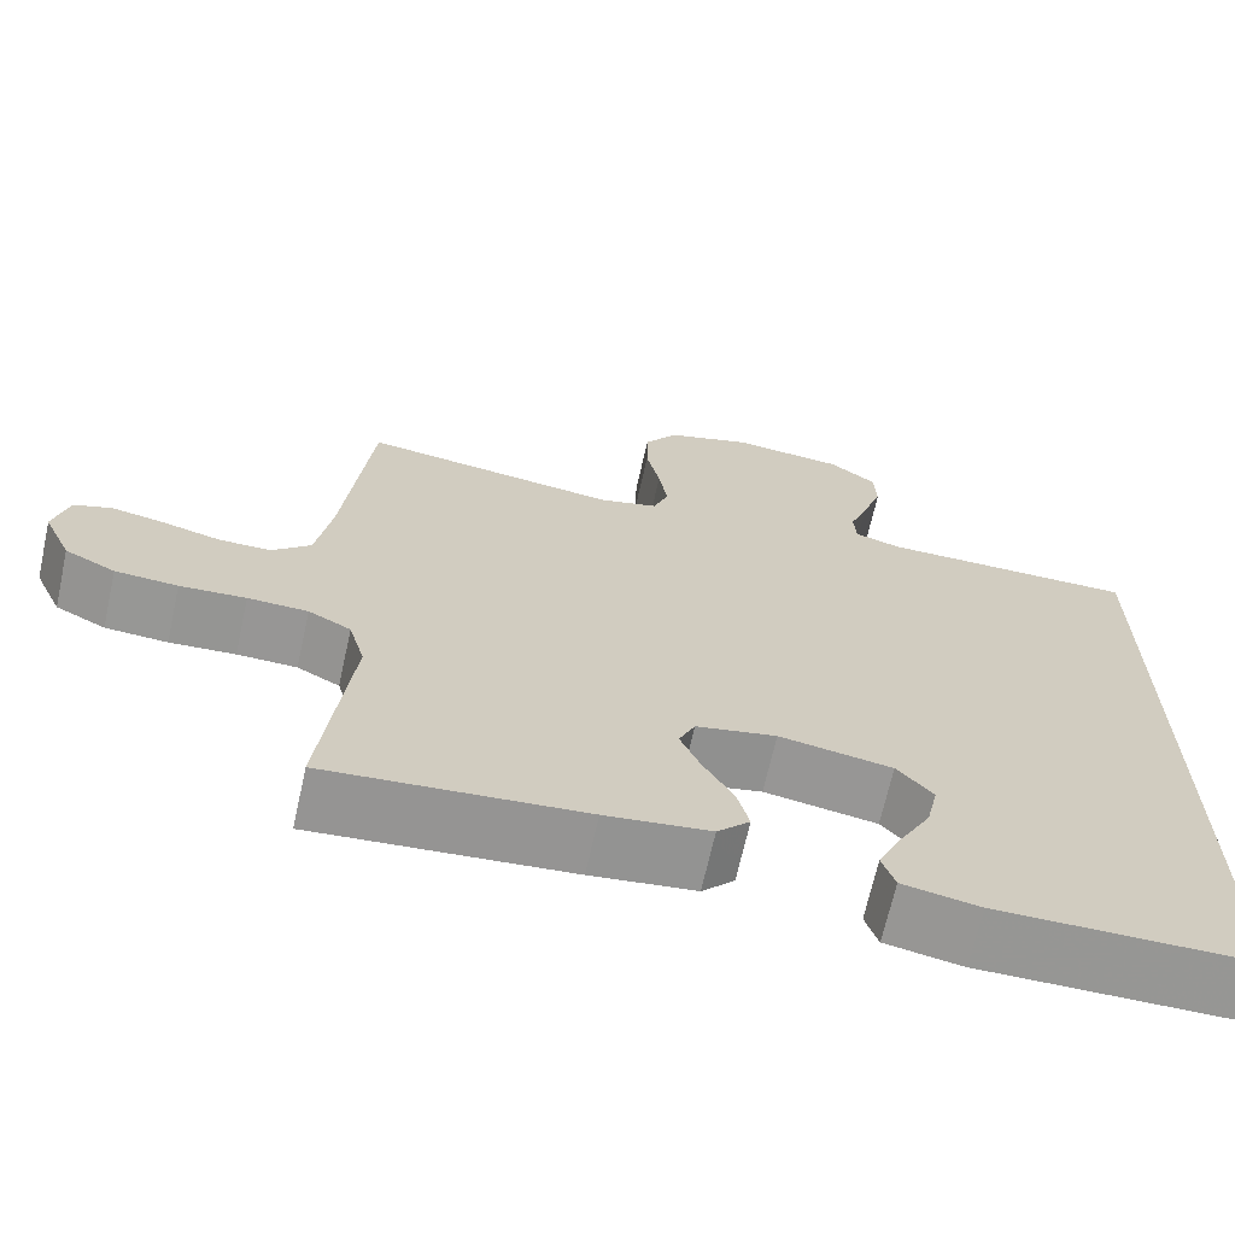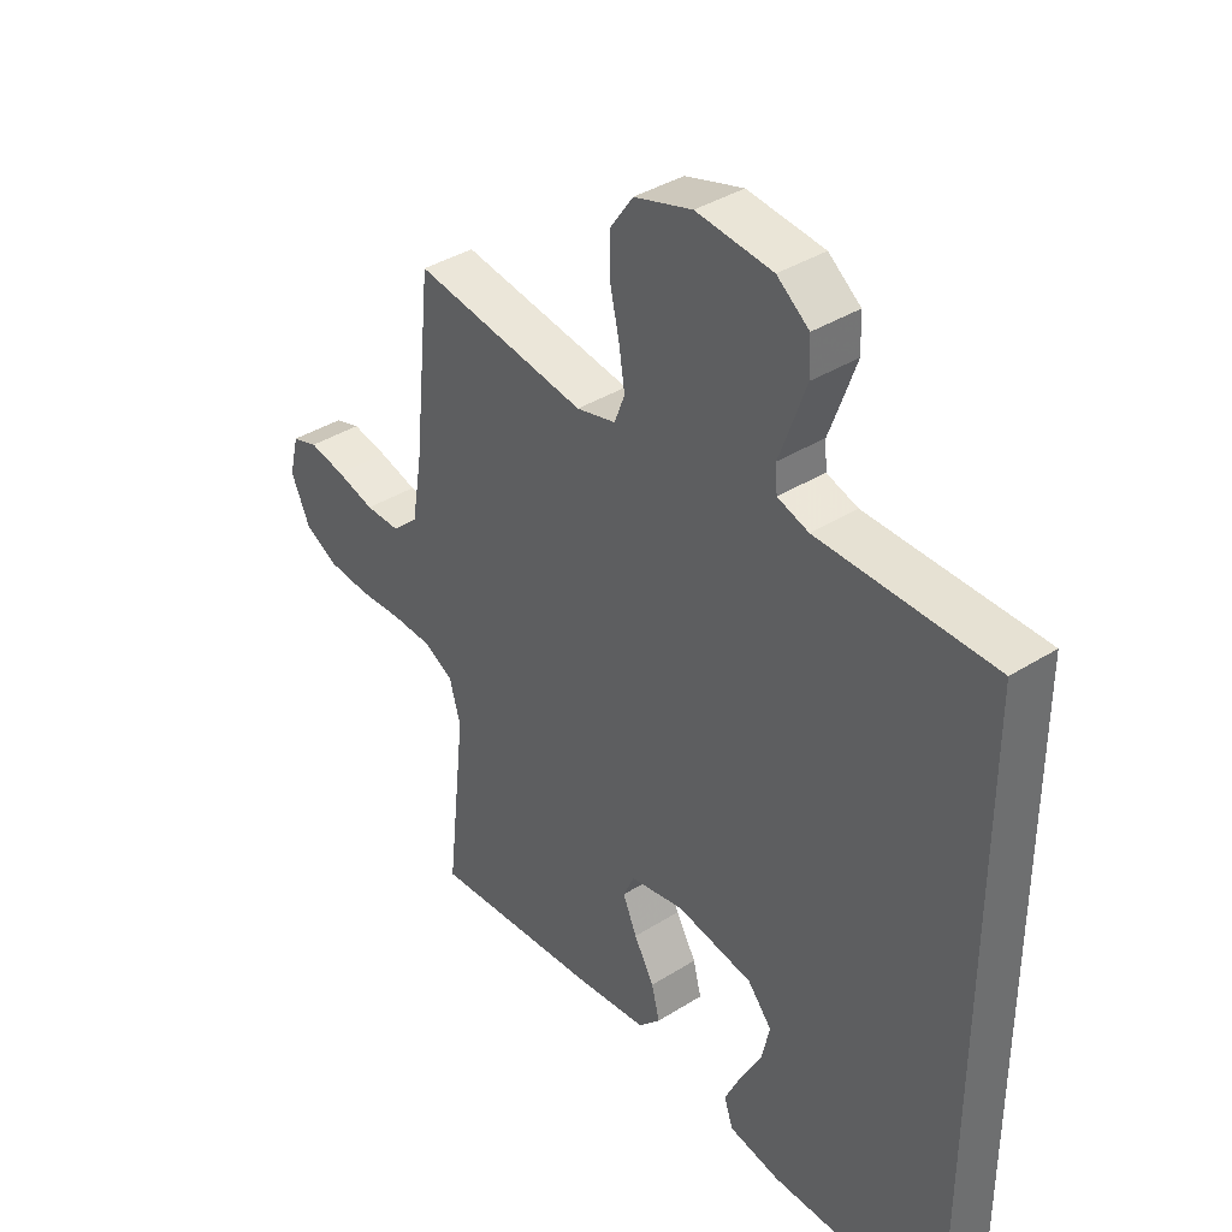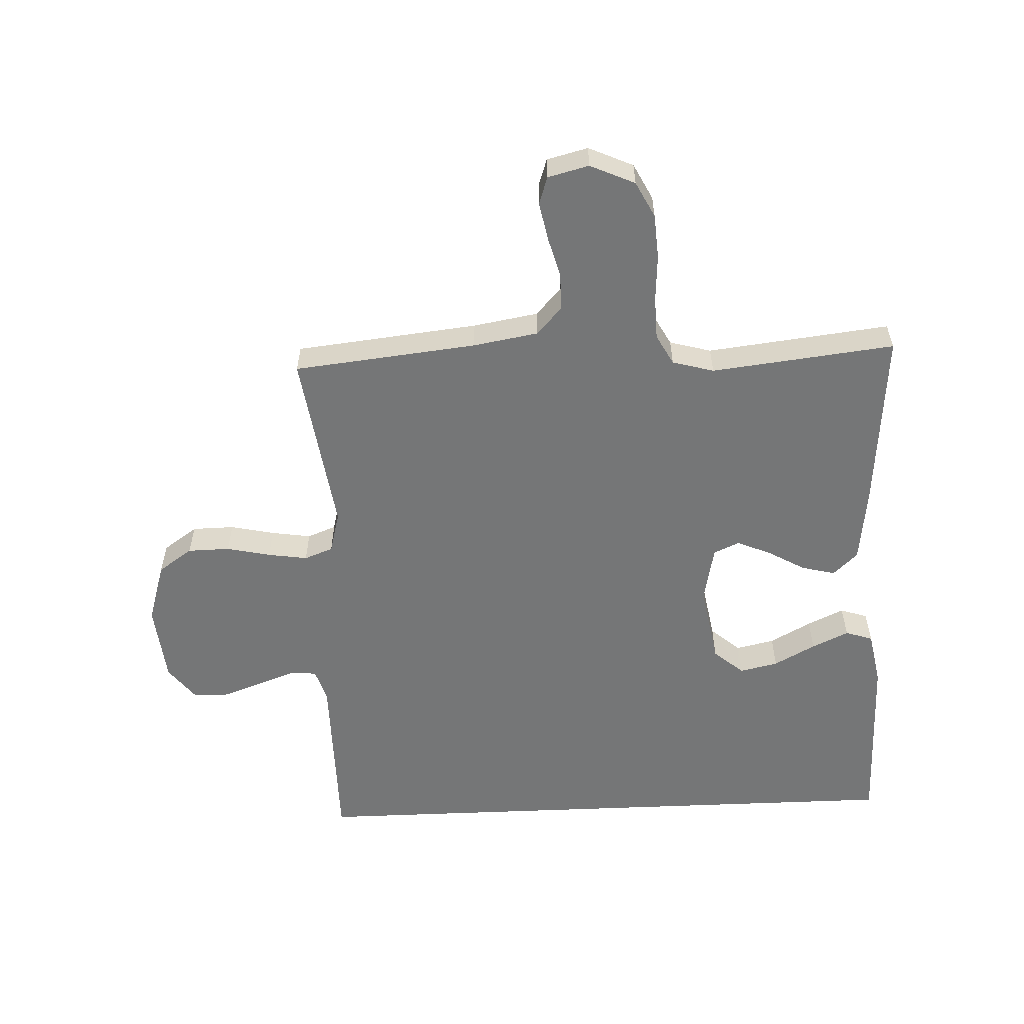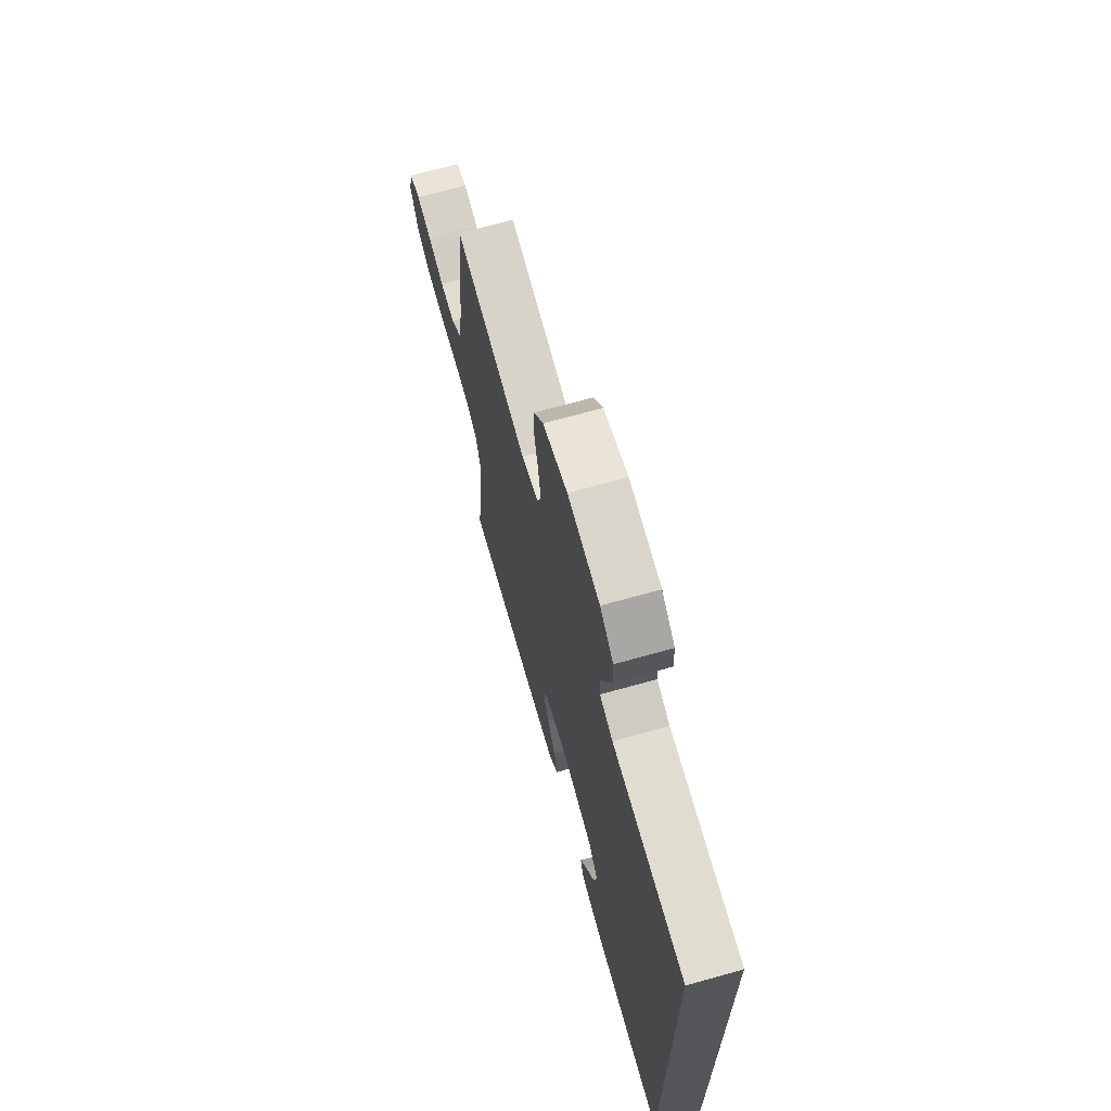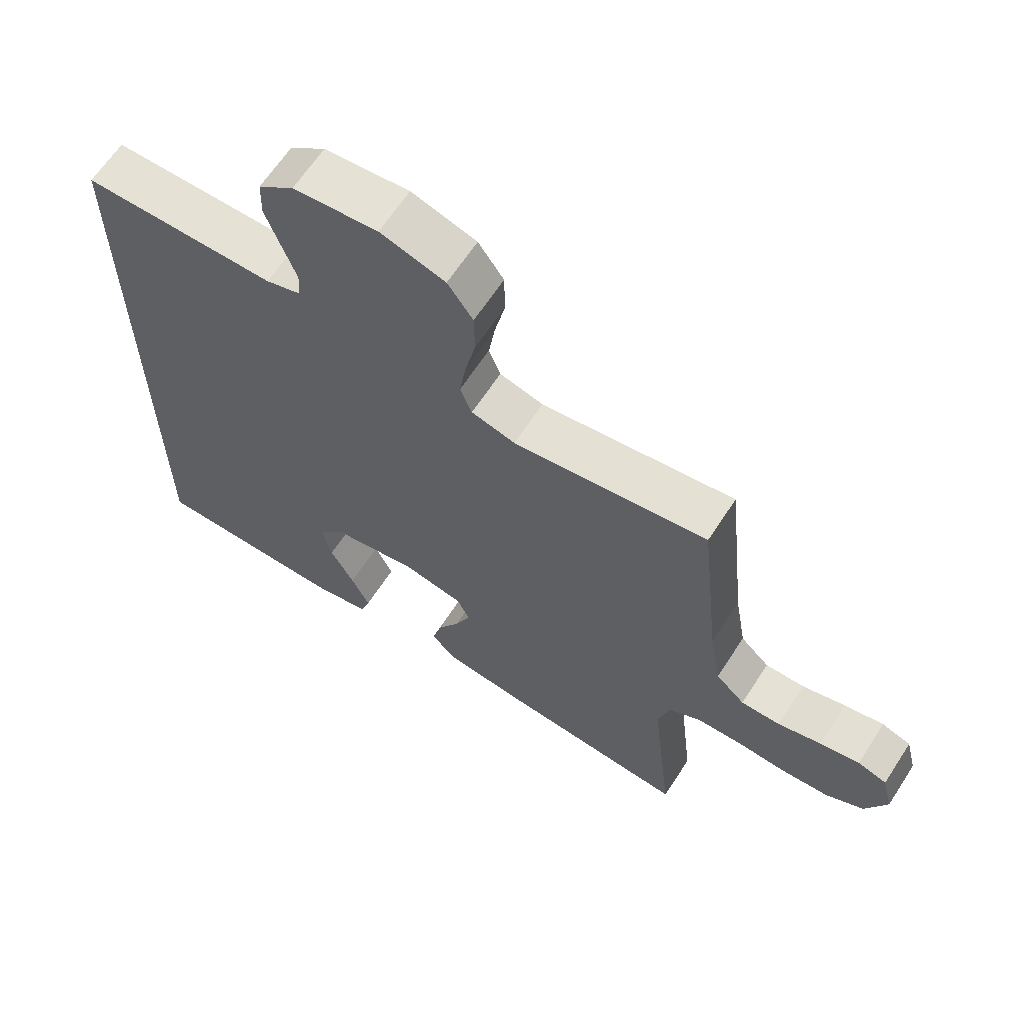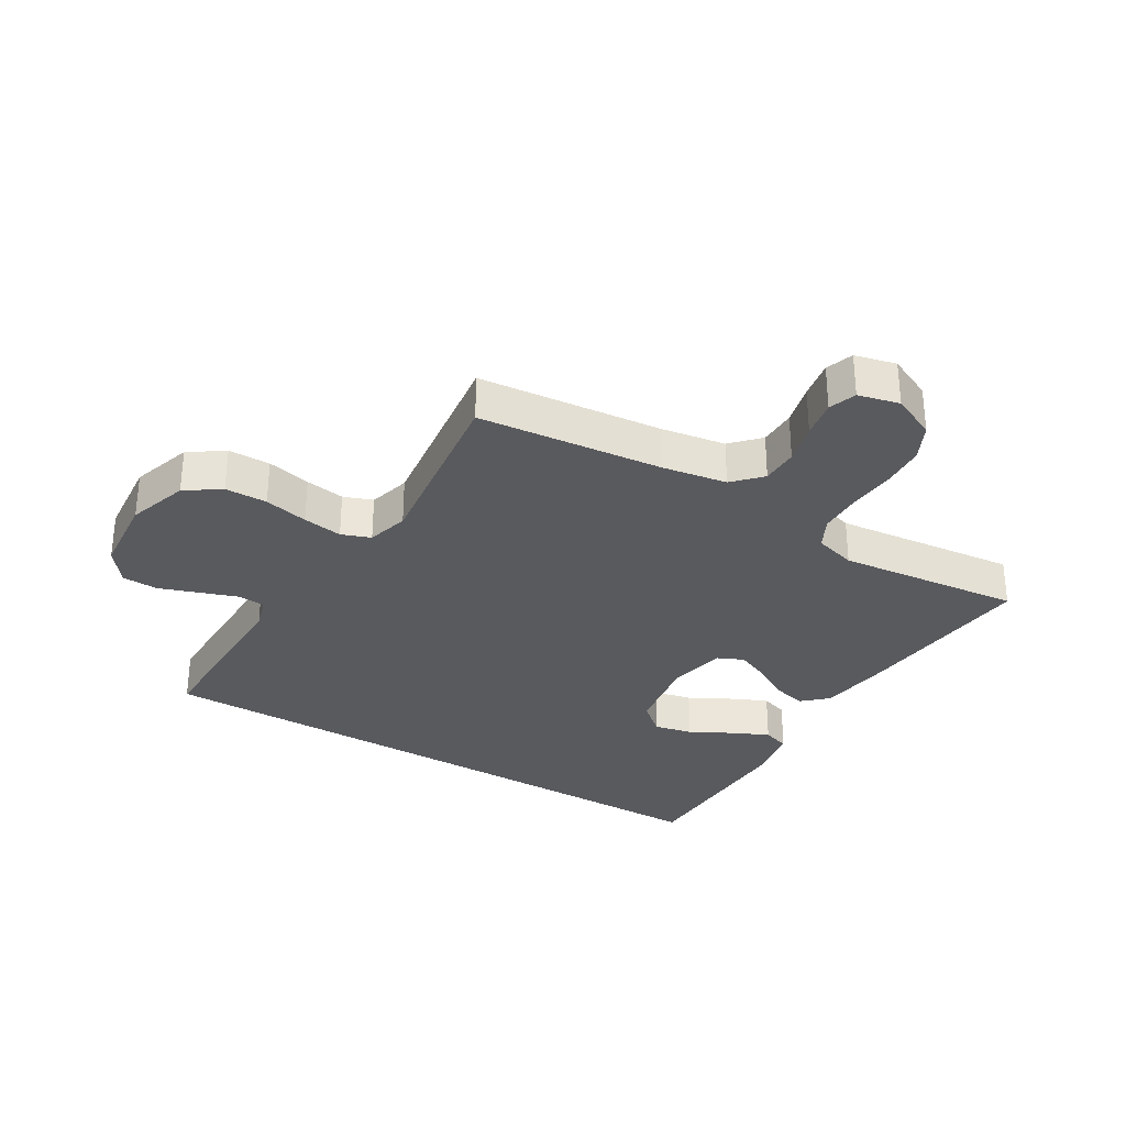
<metadata>
{"format":"obj","ext":"obj","renderer":"f3d","projection":"perspective","resolution":1024,"background":"white","views":[{"elev":-67.8,"azim":167.5,"up":"+Z"},{"elev":38.6,"azim":-128.4,"up":"+Z"},{"elev":-56.7,"azim":92.5,"up":"+Y"},{"elev":69.4,"azim":-105.6,"up":"+Z"},{"elev":64.4,"azim":33.0,"up":"+Z"},{"elev":-31.3,"azim":58.5,"up":"+Y"}]}
</metadata>
<code>
v 0.5 0.07 0.5
v 0.532 0.07 0.2
v 0.55 0.07 0.094
v 0.595 0.07 0.052
v 0.656 0.07 0.052
v 0.723 0.07 0.07
v 0.785 0.07 0.082
v 0.83 0.07 0.067
v 0.847 0.07 0
v 0.814 0.07 -0.073
v 0.755 0.07 -0.103
v 0.682 0.07 -0.108
v 0.605 0.07 -0.103
v 0.535 0.07 -0.105
v 0.485 0.07 -0.132
v 0.466 0.07 -0.2
v 0.5 0.07 -0.5
v 0.2 0.07 -0.475
v 0.078 0.07 -0.46
v 0.04 0.07 -0.42
v 0.054 0.07 -0.365
v 0.089 0.07 -0.304
v 0.113 0.07 -0.248
v 0.094 0.07 -0.206
v 0 0.07 -0.187
v -0.132 0.07 -0.21
v -0.174 0.07 -0.259
v -0.16 0.07 -0.322
v -0.123 0.07 -0.39
v -0.095 0.07 -0.45
v -0.11 0.07 -0.495
v -0.2 0.07 -0.512
v -0.5 0.07 -0.511
v -0.5 0.07 0.514
v -0.2 0.07 0.515
v -0.146 0.07 0.532
v -0.143 0.07 0.576
v -0.165 0.07 0.637
v -0.188 0.07 0.702
v -0.186 0.07 0.761
v -0.131 0.07 0.803
v 0 0.07 0.816
v 0.1 0.07 0.785
v 0.139 0.07 0.729
v 0.14 0.07 0.66
v 0.124 0.07 0.588
v 0.114 0.07 0.523
v 0.132 0.07 0.476
v 0.2 0.07 0.458
v 0.5 0 0.5
v 0.532 0 0.2
v 0.55 0 0.094
v 0.595 0 0.052
v 0.656 0 0.052
v 0.723 0 0.07
v 0.785 0 0.082
v 0.83 0 0.067
v 0.847 0 0
v 0.814 0 -0.073
v 0.755 0 -0.103
v 0.682 0 -0.108
v 0.605 0 -0.103
v 0.535 0 -0.105
v 0.485 0 -0.132
v 0.466 0 -0.2
v 0.5 0 -0.5
v 0.2 0 -0.475
v 0.078 0 -0.46
v 0.04 0 -0.42
v 0.054 0 -0.365
v 0.089 0 -0.304
v 0.113 0 -0.248
v 0.094 0 -0.206
v 0 0 -0.187
v -0.132 0 -0.21
v -0.174 0 -0.259
v -0.16 0 -0.322
v -0.123 0 -0.39
v -0.095 0 -0.45
v -0.11 0 -0.495
v -0.2 0 -0.512
v -0.5 0 -0.511
v -0.5 0 0.514
v -0.2 0 0.515
v -0.146 0 0.532
v -0.143 0 0.576
v -0.165 0 0.637
v -0.188 0 0.702
v -0.186 0 0.761
v -0.131 0 0.803
v 0 0 0.816
v 0.1 0 0.785
v 0.139 0 0.729
v 0.14 0 0.66
v 0.124 0 0.588
v 0.114 0 0.523
v 0.132 0 0.476
v 0.2 0 0.458
f 43 44 45 46
f 43 46 47
f 42 43 47
f 41 42 47 48
f 37 38 39 40
f 37 40 41 48
f 32 33 34 35
f 32 35 36
f 28 29 30 31
f 28 31 32
f 27 28 32
f 19 20 21 22
f 19 22 23
f 16 17 18 19
f 15 16 19 23
f 14 15 23 24
f 10 11 12 13
f 10 13 14
f 9 10 14
f 5 6 7 8
f 5 8 9 14
f 49 1 2
f 48 49 2 3
f 27 32 36 37
f 26 27 37 48
f 25 26 48 3
f 4 5 14 24
f 3 4 24 25
f 95 94 93 92
f 96 95 92
f 96 92 91
f 97 96 91 90
f 89 88 87 86
f 97 90 89 86
f 84 83 82 81
f 85 84 81
f 80 79 78 77
f 81 80 77
f 81 77 76
f 71 70 69 68
f 72 71 68
f 68 67 66 65
f 72 68 65 64
f 73 72 64 63
f 62 61 60 59
f 63 62 59
f 63 59 58
f 57 56 55 54
f 63 58 57 54
f 51 50 98
f 52 51 98 97
f 86 85 81 76
f 97 86 76 75
f 52 97 75 74
f 73 63 54 53
f 74 73 53 52
f 1 50 51 2
f 2 51 52 3
f 3 52 53 4
f 4 53 54 5
f 5 54 55 6
f 6 55 56 7
f 7 56 57 8
f 8 57 58 9
f 9 58 59 10
f 10 59 60 11
f 11 60 61 12
f 12 61 62 13
f 13 62 63 14
f 14 63 64 15
f 15 64 65 16
f 16 65 66 17
f 17 66 67 18
f 18 67 68 19
f 19 68 69 20
f 20 69 70 21
f 21 70 71 22
f 22 71 72 23
f 23 72 73 24
f 24 73 74 25
f 25 74 75 26
f 26 75 76 27
f 27 76 77 28
f 28 77 78 29
f 29 78 79 30
f 30 79 80 31
f 31 80 81 32
f 32 81 82 33
f 33 82 83 34
f 34 83 84 35
f 35 84 85 36
f 36 85 86 37
f 37 86 87 38
f 38 87 88 39
f 39 88 89 40
f 40 89 90 41
f 41 90 91 42
f 42 91 92 43
f 43 92 93 44
f 44 93 94 45
f 45 94 95 46
f 46 95 96 47
f 47 96 97 48
f 48 97 98 49
f 49 98 50 1

</code>
